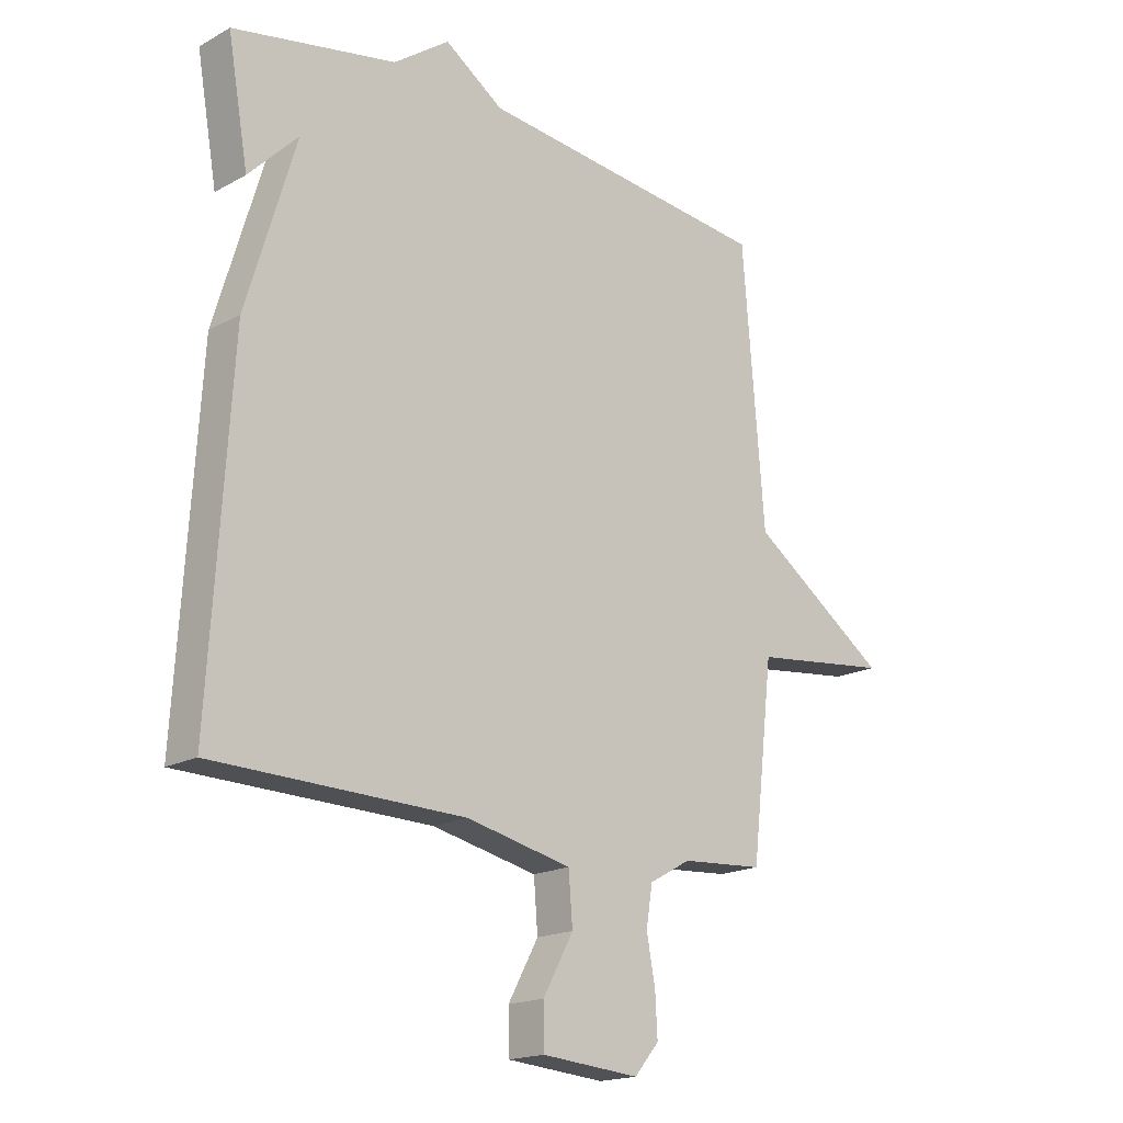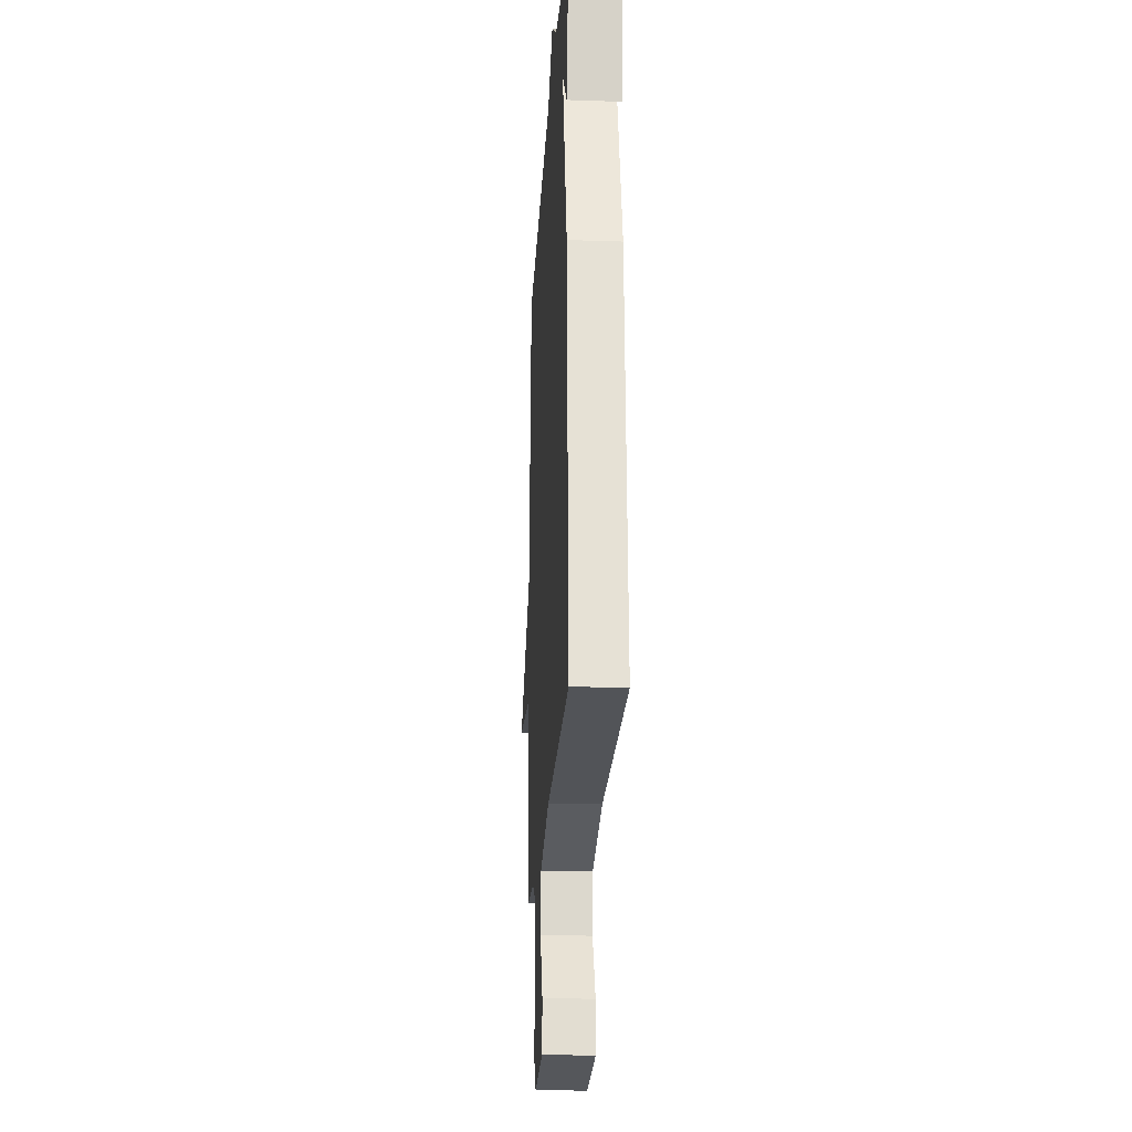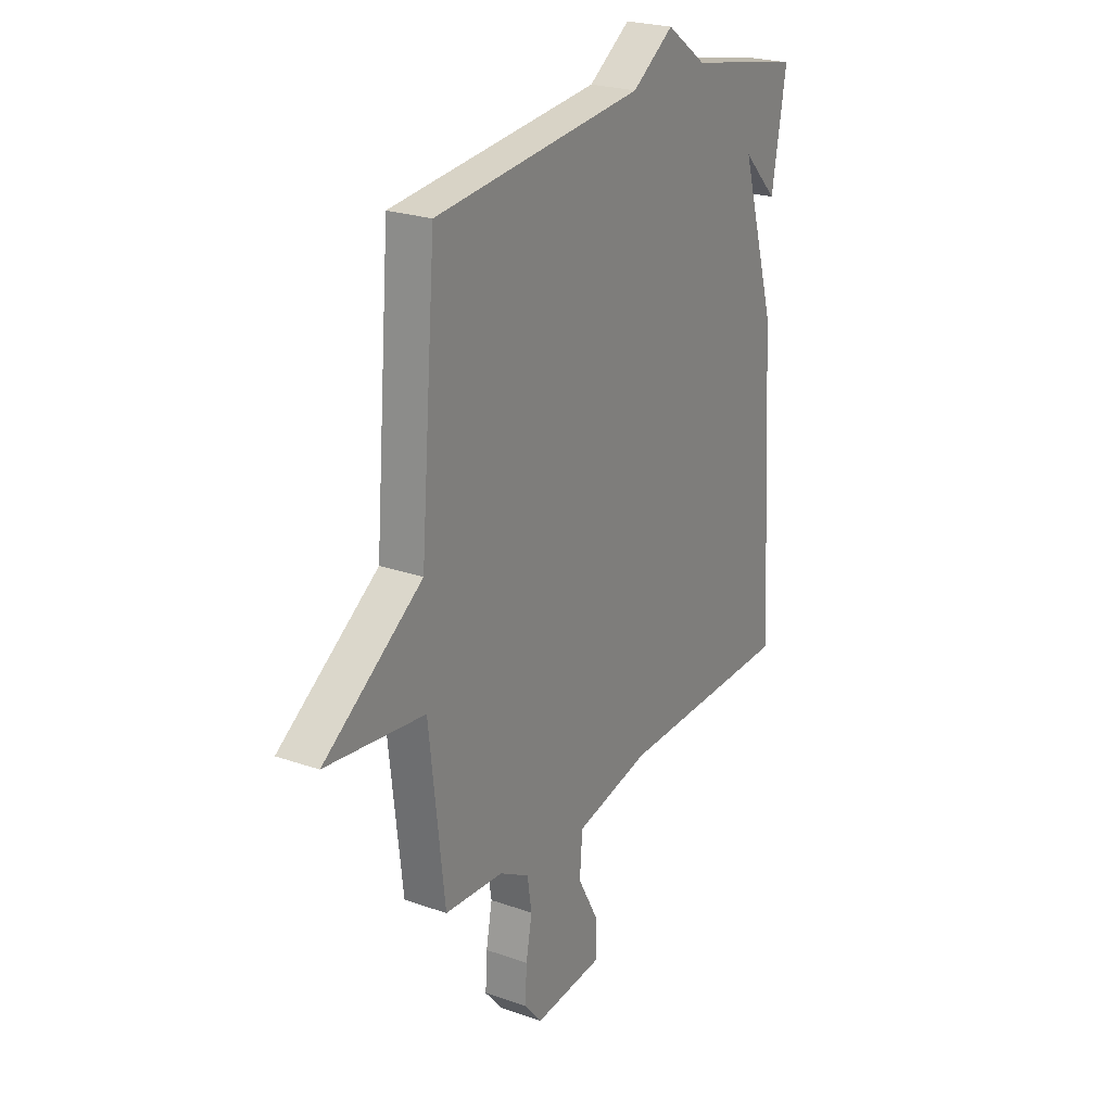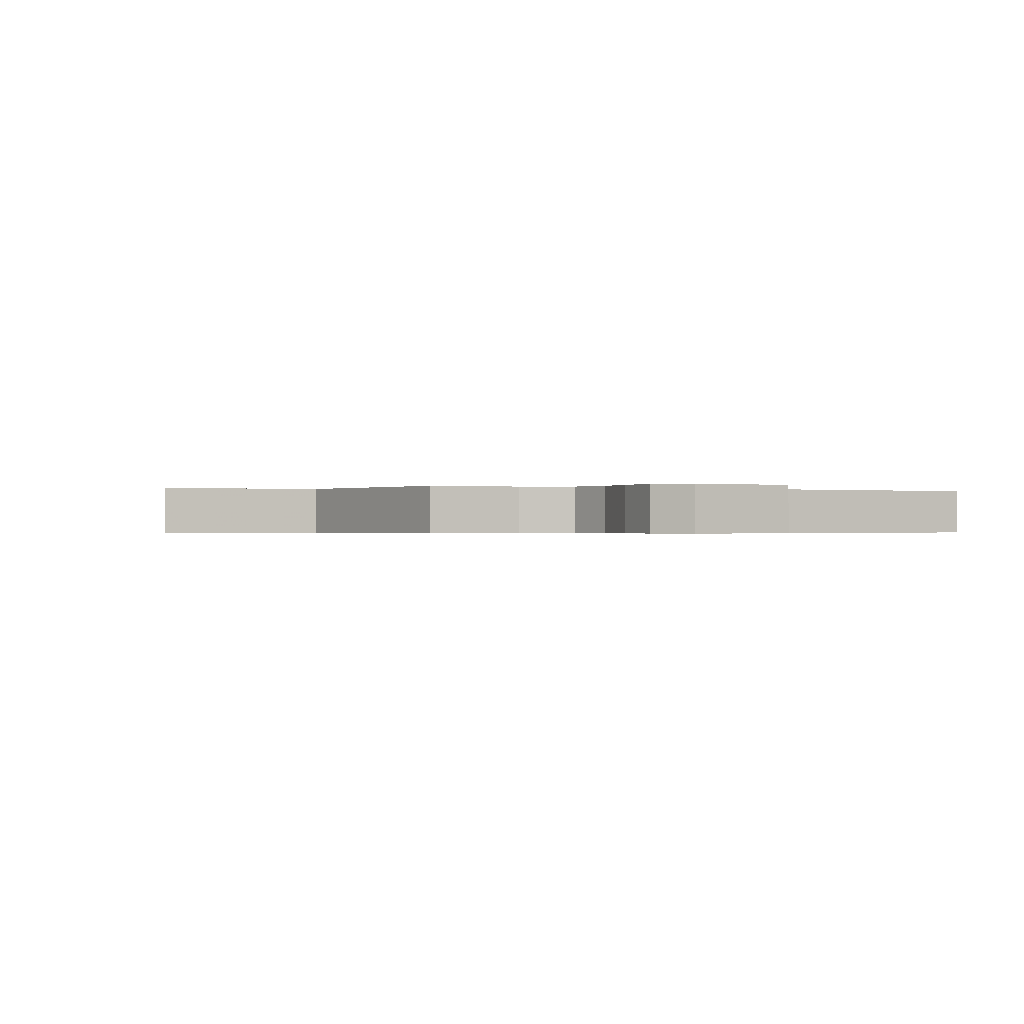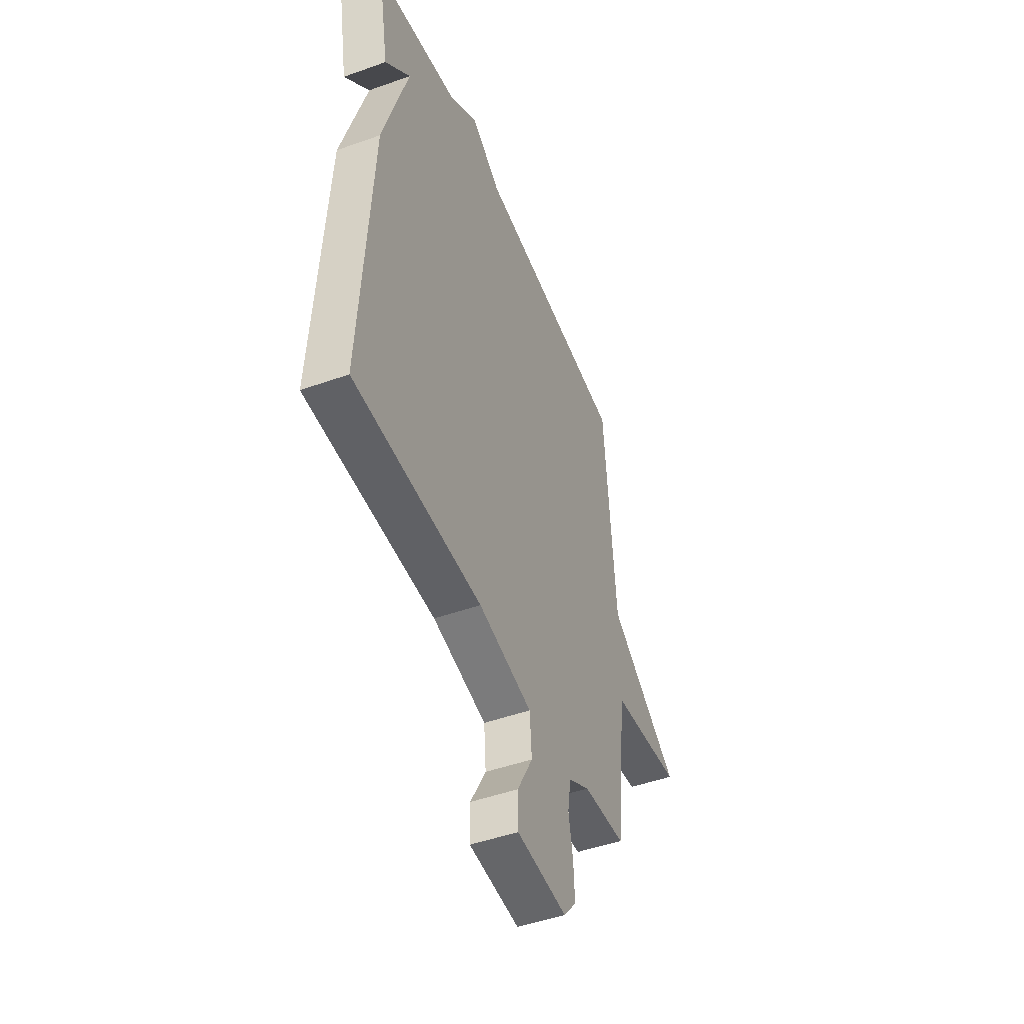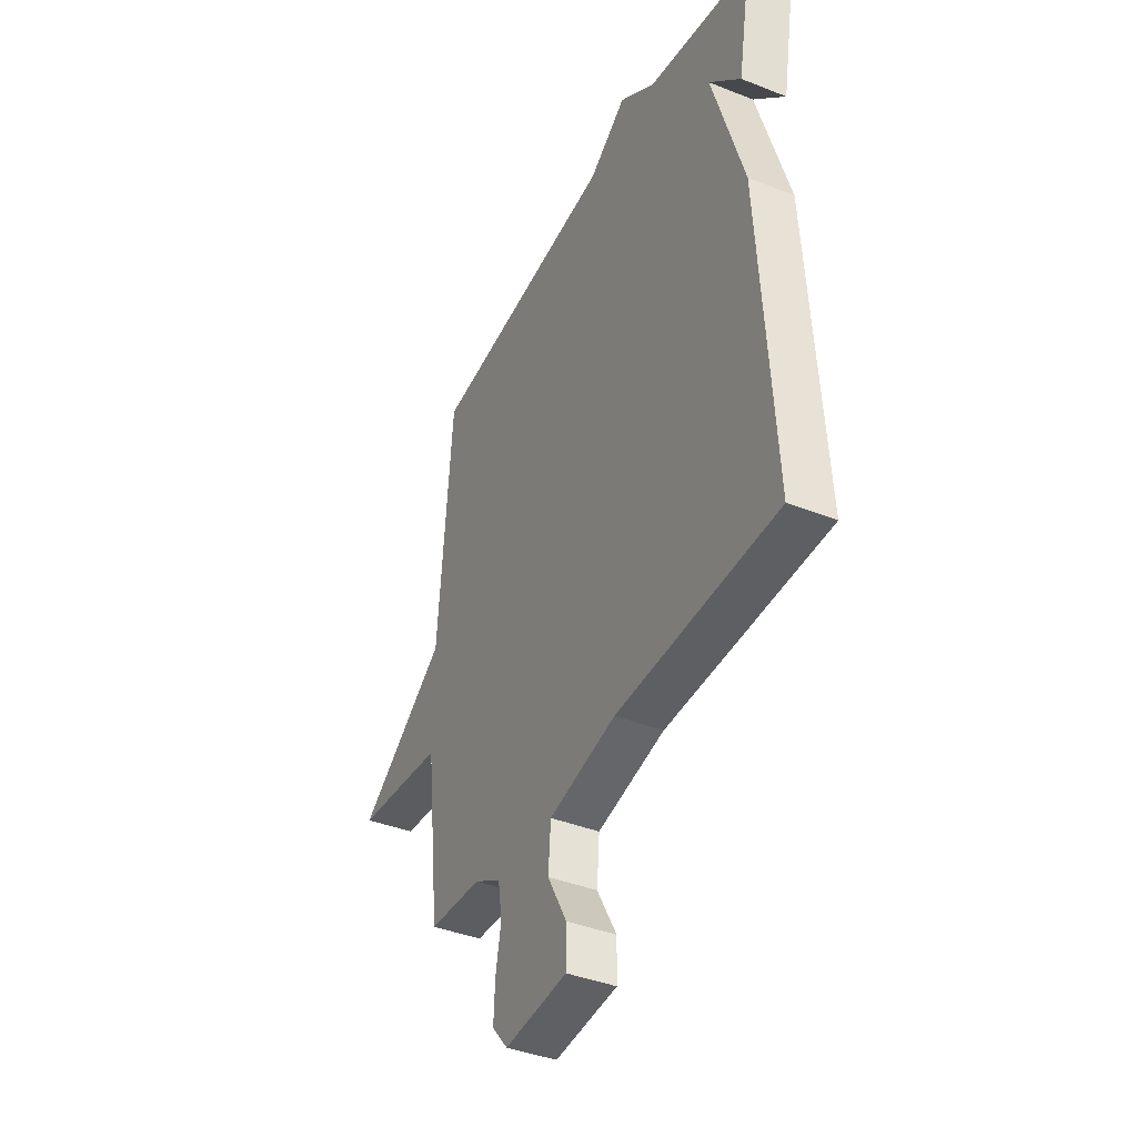
<metadata>
{"format":"obj","ext":"obj","renderer":"f3d","projection":"perspective","resolution":1024,"background":"white","views":[{"elev":-17.9,"azim":-43.2,"up":"+Z"},{"elev":-21.5,"azim":-93.4,"up":"+Z"},{"elev":23.6,"azim":120.6,"up":"+Z"},{"elev":-0.4,"azim":151.1,"up":"+Y"},{"elev":-47.4,"azim":-68.0,"up":"+Z"},{"elev":-40.2,"azim":-116.0,"up":"+Z"}]}
</metadata>
<code>
v 0.5 0.07 0.5
v 0.538 0.07 0.028
v 0.781 0.07 -0.143
v 0.538 0.07 -0.172
v 0.5 0.07 -0.5
v 0.355 0.07 -0.51
v 0.282 0.07 -0.551
v 0.271 0.07 -0.62
v 0.286 0.07 -0.699
v 0.29 0.07 -0.773
v 0.247 0.07 -0.824
v 0.076 0.07 -0.809
v 0.075 0.07 -0.735
v 0.128 0.07 -0.638
v 0.121 0.07 -0.551
v -0.063 0.07 -0.51
v -0.5 0.07 -0.5
v -0.464 0.07 0.095
v -0.378 0.07 0.382
v -0.464 0.07 0.295
v -0.5 0.07 0.5
v -0.216 0.07 0.555
v -0.118 0.07 0.625
v -0.016 0.07 0.555
v 0.5 0 0.5
v 0.538 0 0.028
v 0.781 0 -0.143
v 0.538 0 -0.172
v 0.5 0 -0.5
v 0.355 0 -0.51
v 0.282 0 -0.551
v 0.271 0 -0.62
v 0.286 0 -0.699
v 0.29 0 -0.773
v 0.247 0 -0.824
v 0.076 0 -0.809
v 0.075 0 -0.735
v 0.128 0 -0.638
v 0.121 0 -0.551
v -0.063 0 -0.51
v -0.5 0 -0.5
v -0.464 0 0.095
v -0.378 0 0.382
v -0.464 0 0.295
v -0.5 0 0.5
v -0.216 0 0.555
v -0.118 0 0.625
v -0.016 0 0.555
f 22 23 24
f 22 24 1 2
f 19 20 21 22
f 19 22 2
f 18 19 2
f 17 18 2
f 16 17 2
f 15 16 2
f 14 15 2
f 12 13 14
f 11 12 14
f 10 11 14
f 9 10 14
f 8 9 14
f 7 8 14
f 7 14 2
f 6 7 2
f 4 5 6 2
f 2 3 4
f 48 47 46
f 26 25 48 46
f 46 45 44 43
f 26 46 43
f 26 43 42
f 26 42 41
f 26 41 40
f 26 40 39
f 26 39 38
f 38 37 36
f 38 36 35
f 38 35 34
f 38 34 33
f 38 33 32
f 38 32 31
f 26 38 31
f 26 31 30
f 26 30 29 28
f 28 27 26
f 1 25 26 2
f 2 26 27 3
f 3 27 28 4
f 4 28 29 5
f 5 29 30 6
f 6 30 31 7
f 7 31 32 8
f 8 32 33 9
f 9 33 34 10
f 10 34 35 11
f 11 35 36 12
f 12 36 37 13
f 13 37 38 14
f 14 38 39 15
f 15 39 40 16
f 16 40 41 17
f 17 41 42 18
f 18 42 43 19
f 19 43 44 20
f 20 44 45 21
f 21 45 46 22
f 22 46 47 23
f 23 47 48 24
f 24 48 25 1

</code>
